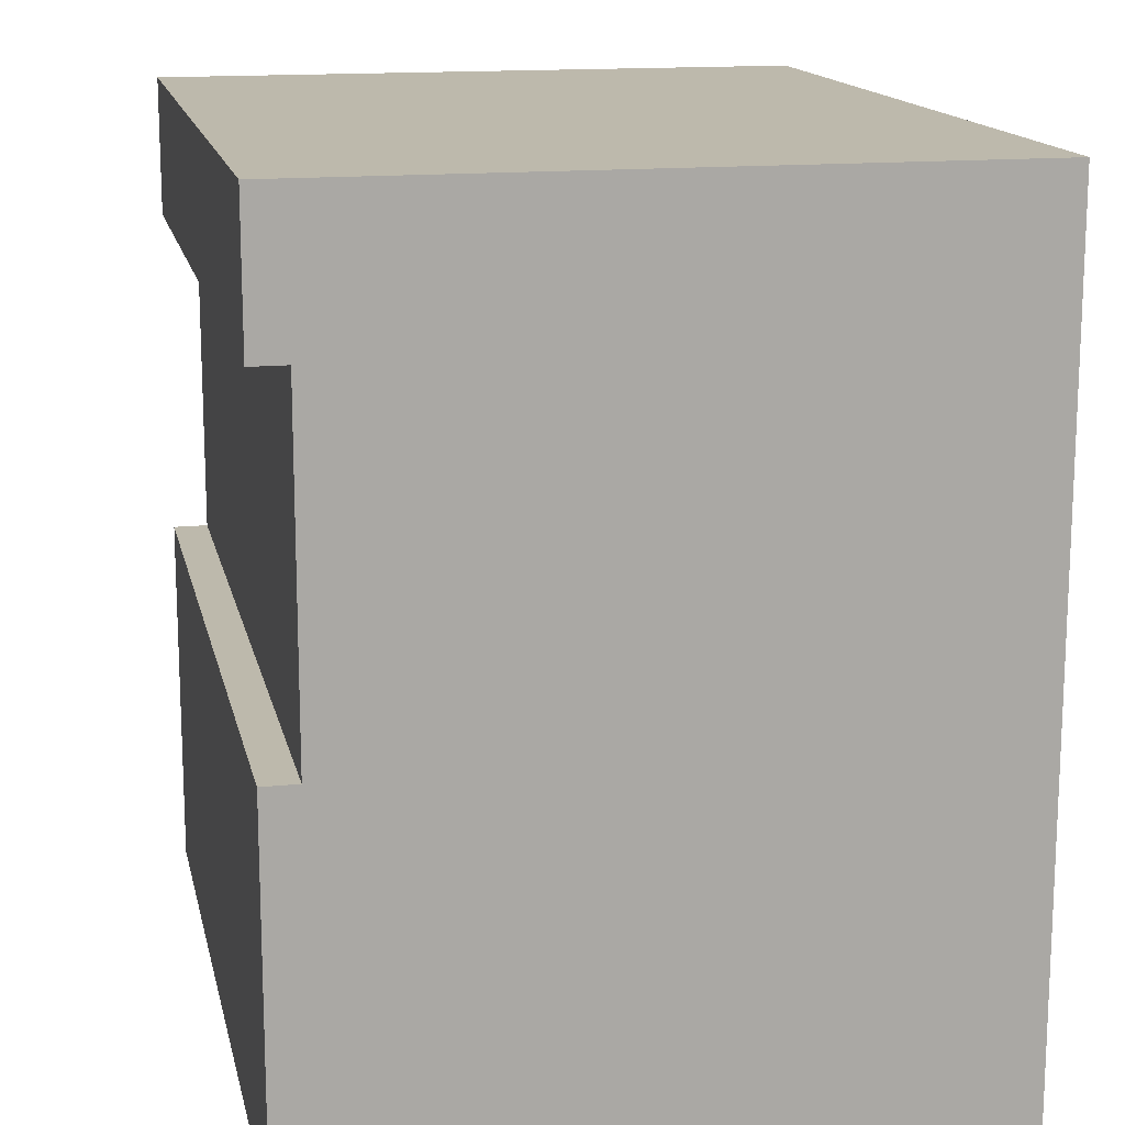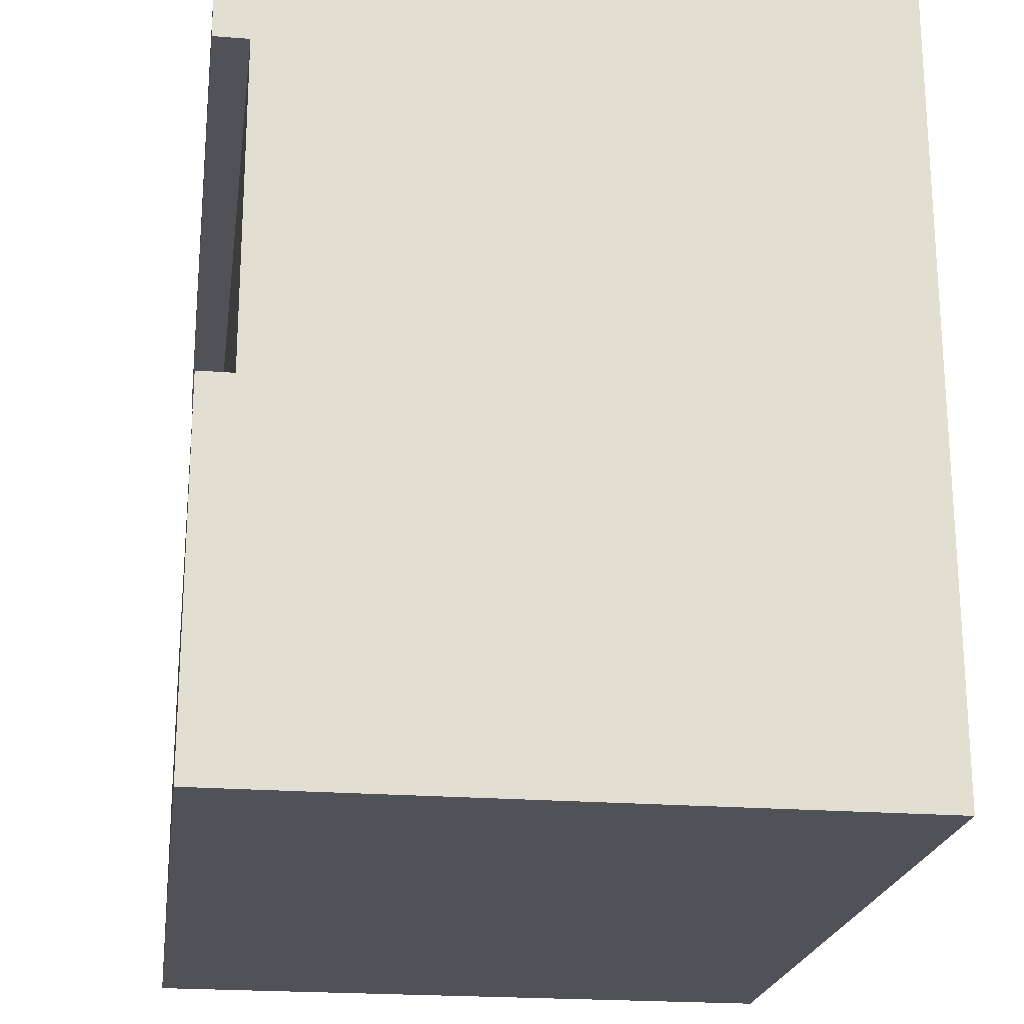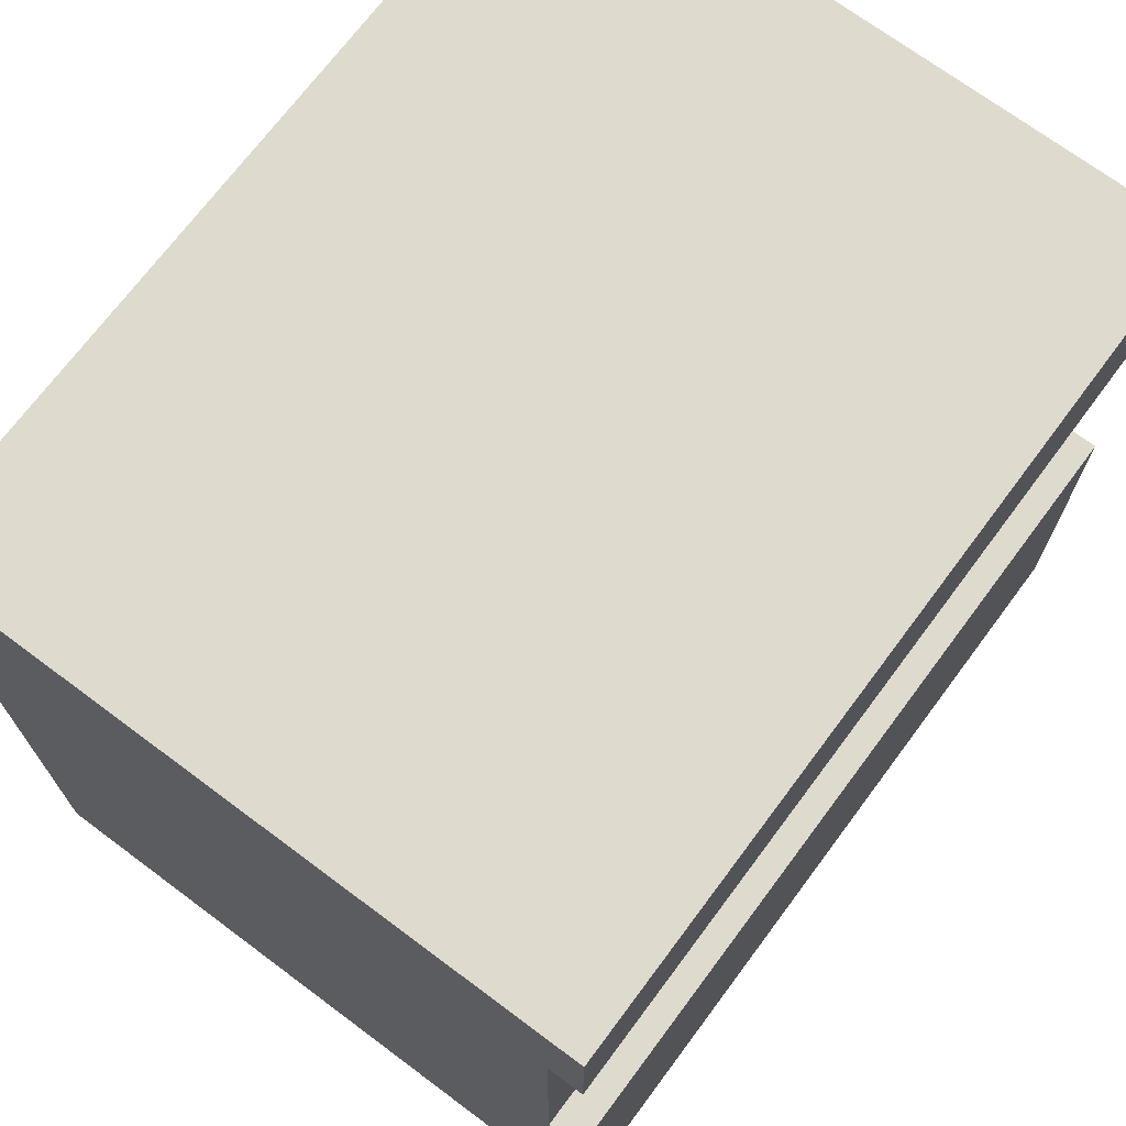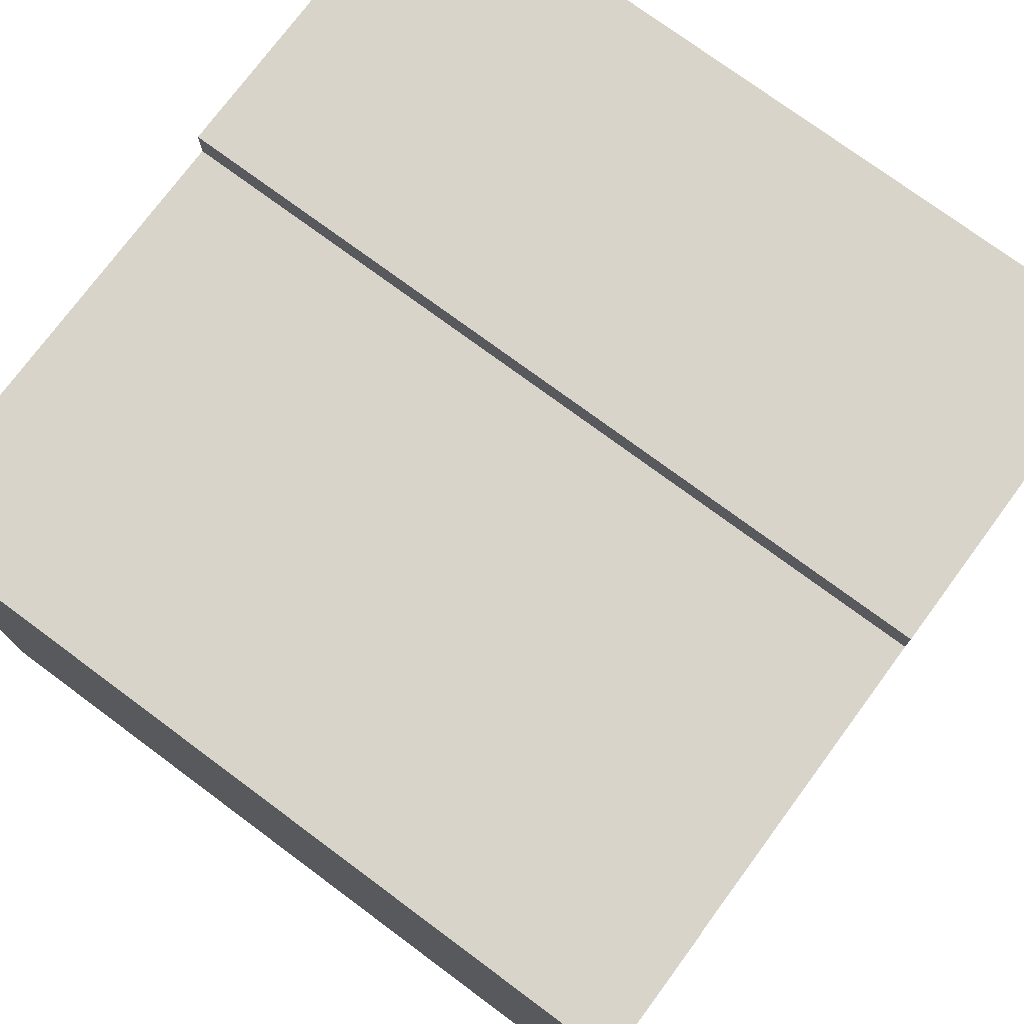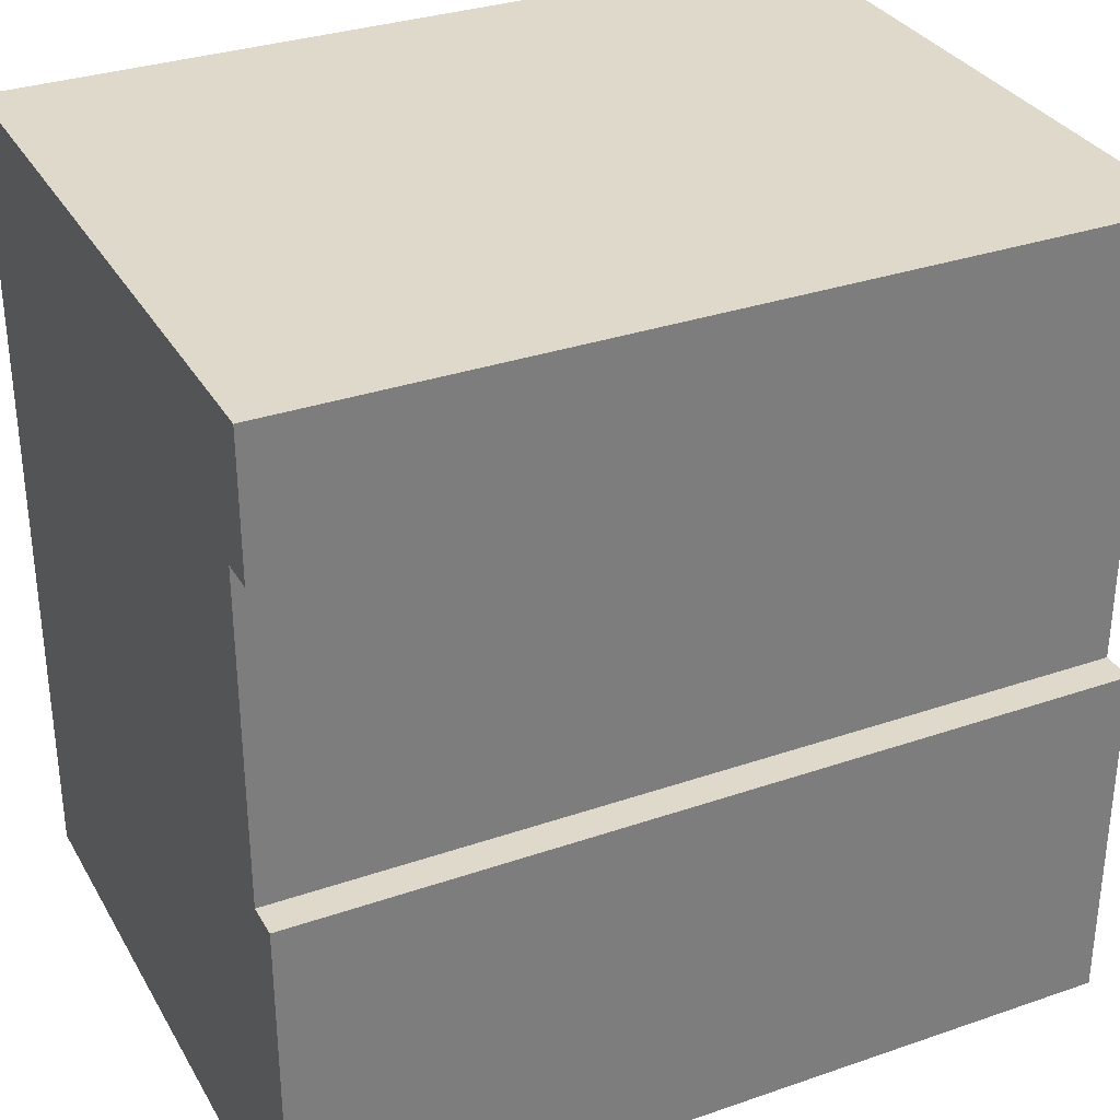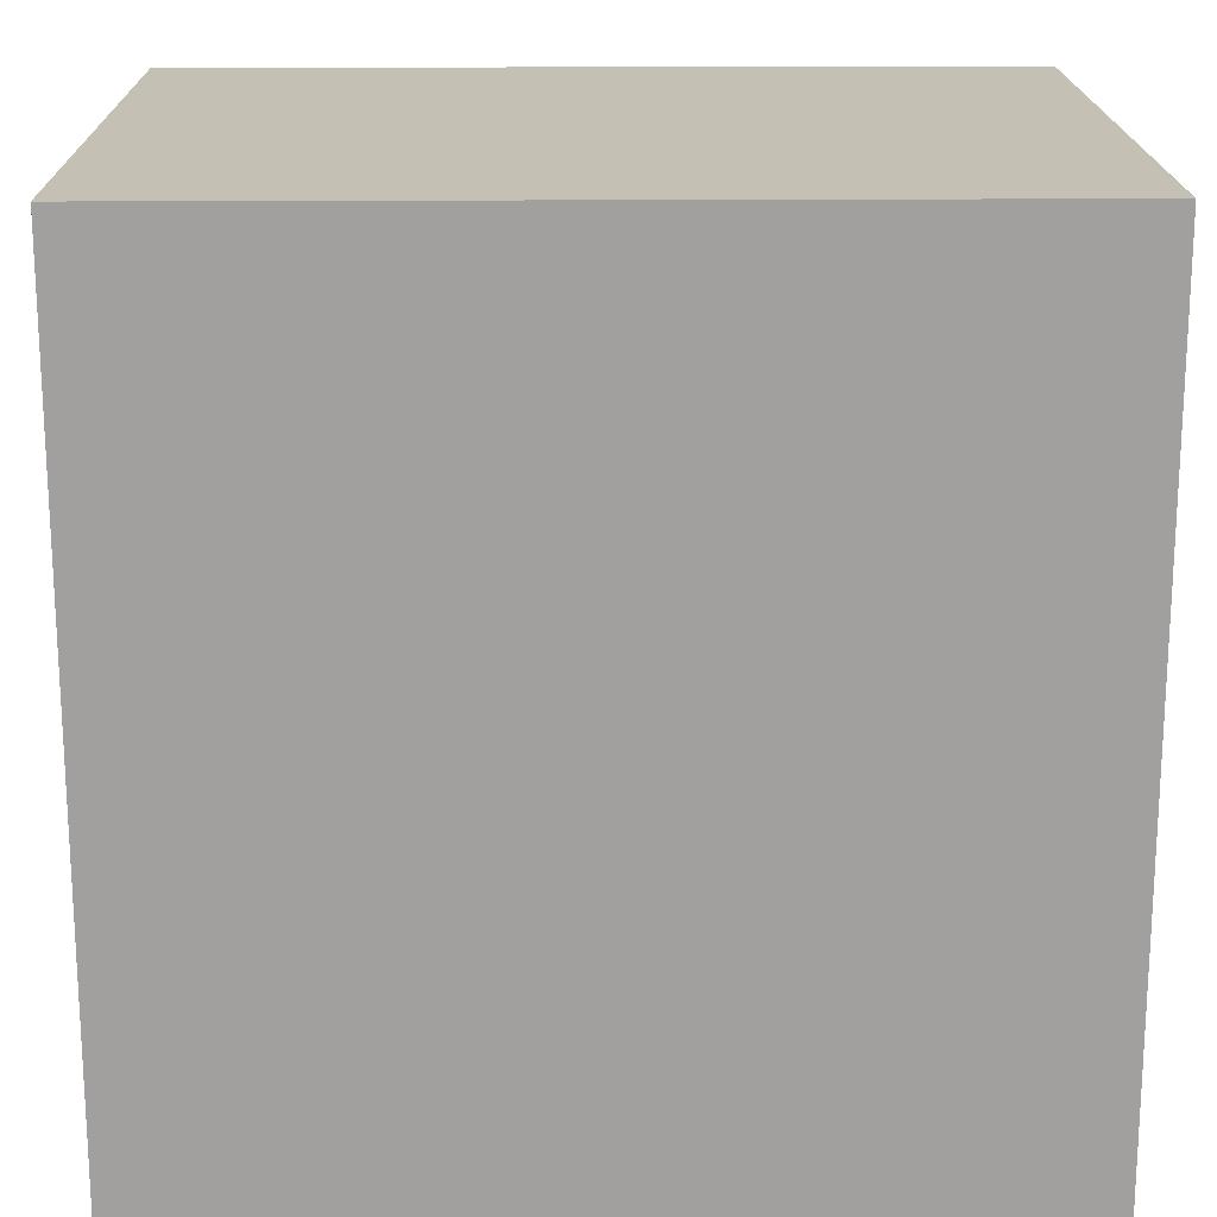
<metadata>
{"format":"obj","ext":"obj","renderer":"f3d","projection":"perspective","resolution":1024,"background":"white","views":[{"elev":15.0,"azim":78.0,"up":"+Y"},{"elev":-21.6,"azim":82.1,"up":"+Y"},{"elev":71.1,"azim":-53.3,"up":"+Y"},{"elev":75.5,"azim":-143.5,"up":"+Z"},{"elev":32.3,"azim":-25.7,"up":"+Y"},{"elev":18.3,"azim":179.2,"up":"+Y"}]}
</metadata>
<code>
o
v 12 0 1.4
v 12 0 -2.4
v 12 2.1 1.4
v 12 2.1 1.2
v 12 2.1 -2.4
v 12 4 1.4
v 12 4 1.2
v 12 4 -2.4
v 12 4.8 1.4
v 12 4.8 -2.4
v 7.2 0 1.4
v 7.2 0 -2.4
v 7.2 2.1 1.4
v 7.2 2.1 1.2
v 7.2 2.1 -2.4
v 7.2 4 1.4
v 7.2 4 1.2
v 7.2 4 -2.4
v 7.2 4.8 1.4
v 7.2 4.8 -2.4
v 12 0 1.4
v 12 2.1 1.4
v 12 4 1.4
v 12 4.8 1.4
v 7.2 0 1.4
v 7.2 2.1 1.4
v 7.2 4 1.4
v 7.2 4.8 1.4
v 12 2.1 1.2
v 12 4 1.2
v 7.2 2.1 1.2
v 7.2 4 1.2
v 12 0 -2.4
v 12 2.1 -2.4
v 12 4 -2.4
v 12 4.8 -2.4
v 7.2 0 -2.4
v 7.2 2.1 -2.4
v 7.2 4 -2.4
v 7.2 4.8 -2.4
v 12 0 1.4
v 7.2 0 1.4
v 12 0 -2.4
v 7.2 0 -2.4
v 12 4 1.4
v 7.2 4 1.4
v 12 4 1.2
v 7.2 4 1.2
v 12 2.1 1.4
v 7.2 2.1 1.4
v 12 2.1 1.2
v 7.2 2.1 1.2
v 12 4.8 1.4
v 7.2 4.8 1.4
v 12 4.8 -2.4
v 7.2 4.8 -2.4
f 1 2 3
f 3 2 4
f 4 2 5
f 4 5 7
f 7 5 8
f 6 7 9
f 7 8 9
f 9 8 10
f 13 12 11
f 14 12 13
f 15 12 14
f 17 15 14
f 18 15 17
f 19 17 16
f 19 18 17
f 20 18 19
f 21 22 25
f 25 22 26
f 23 24 27
f 27 24 28
f 29 30 31
f 31 30 32
f 37 34 33
f 38 35 34
f 38 34 37
f 39 36 35
f 39 35 38
f 40 36 39
f 41 42 43
f 43 42 44
f 45 46 47
f 47 46 48
f 51 50 49
f 52 50 51
f 55 54 53
f 56 54 55

</code>
